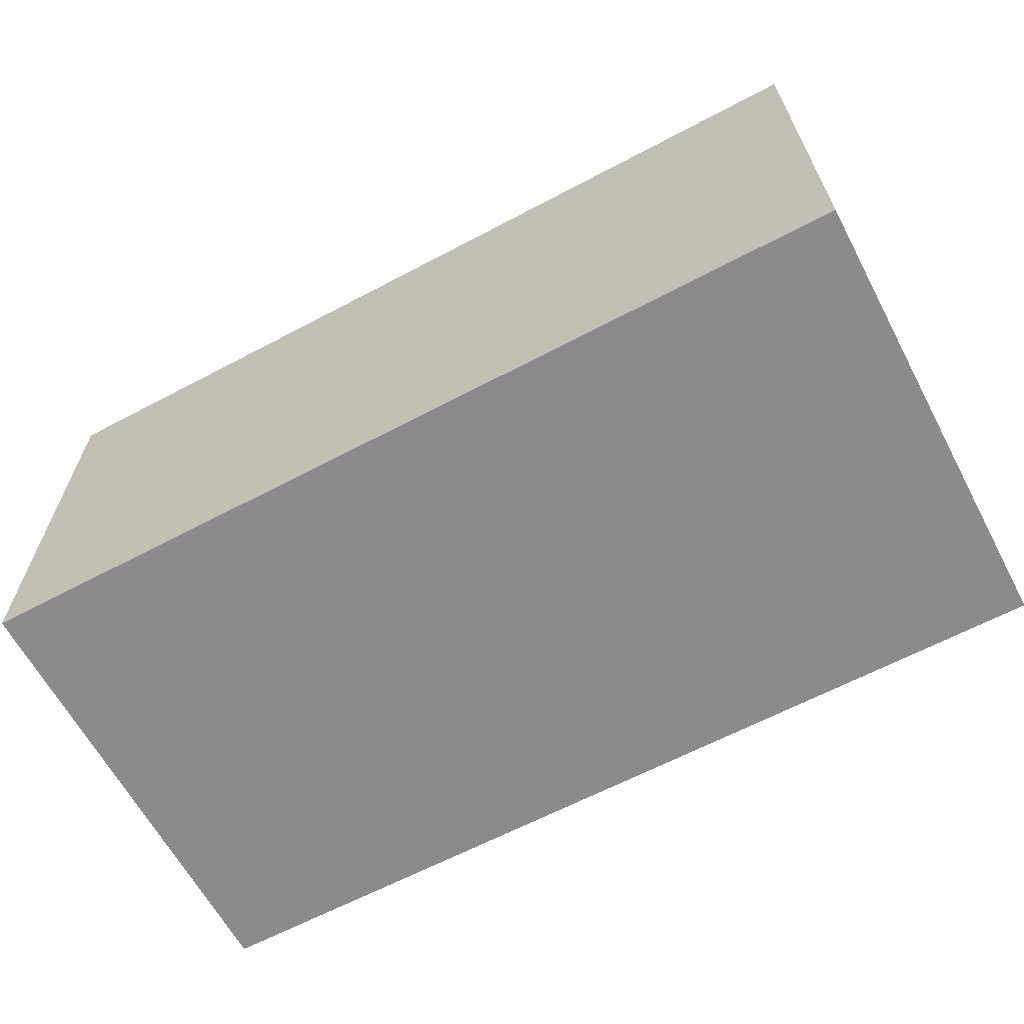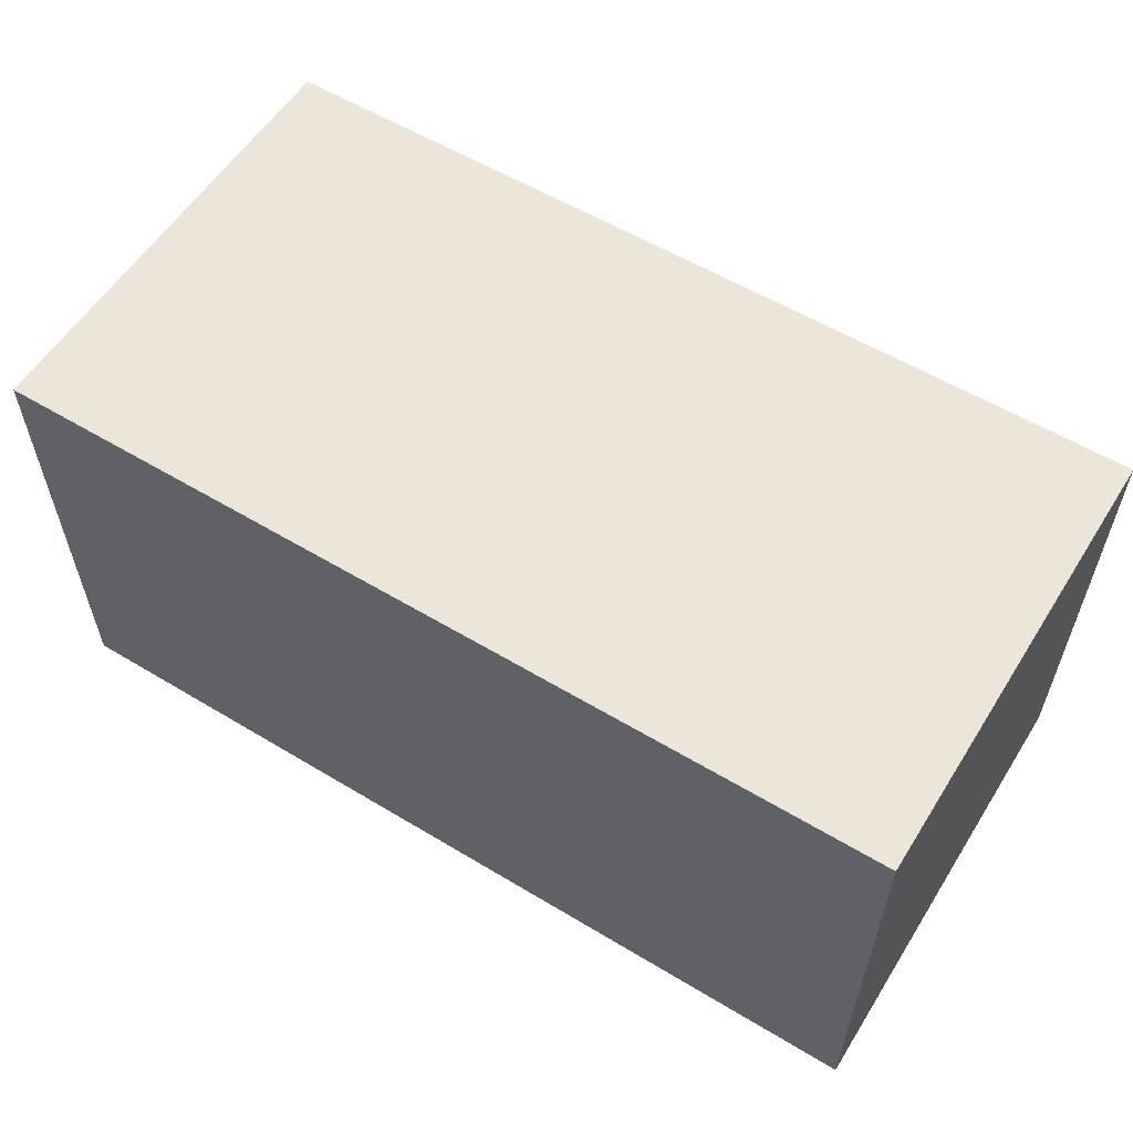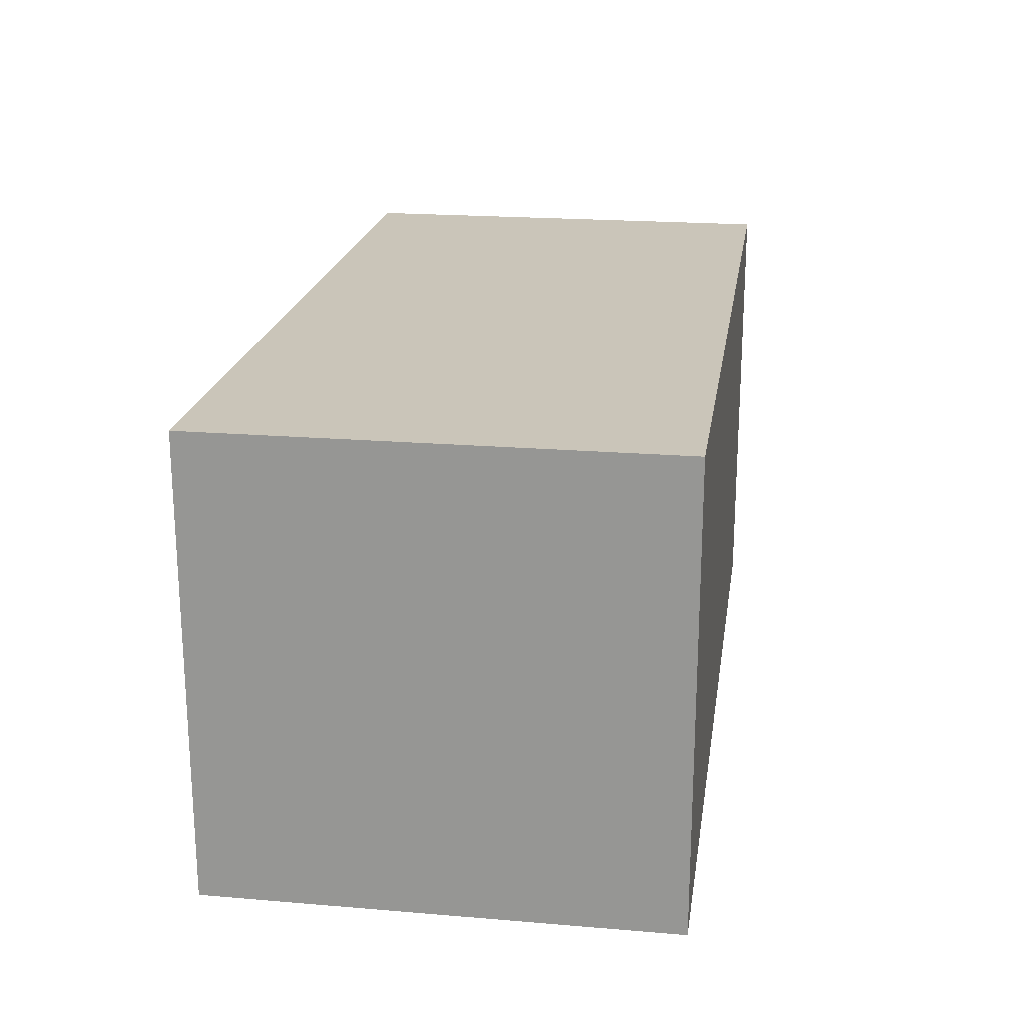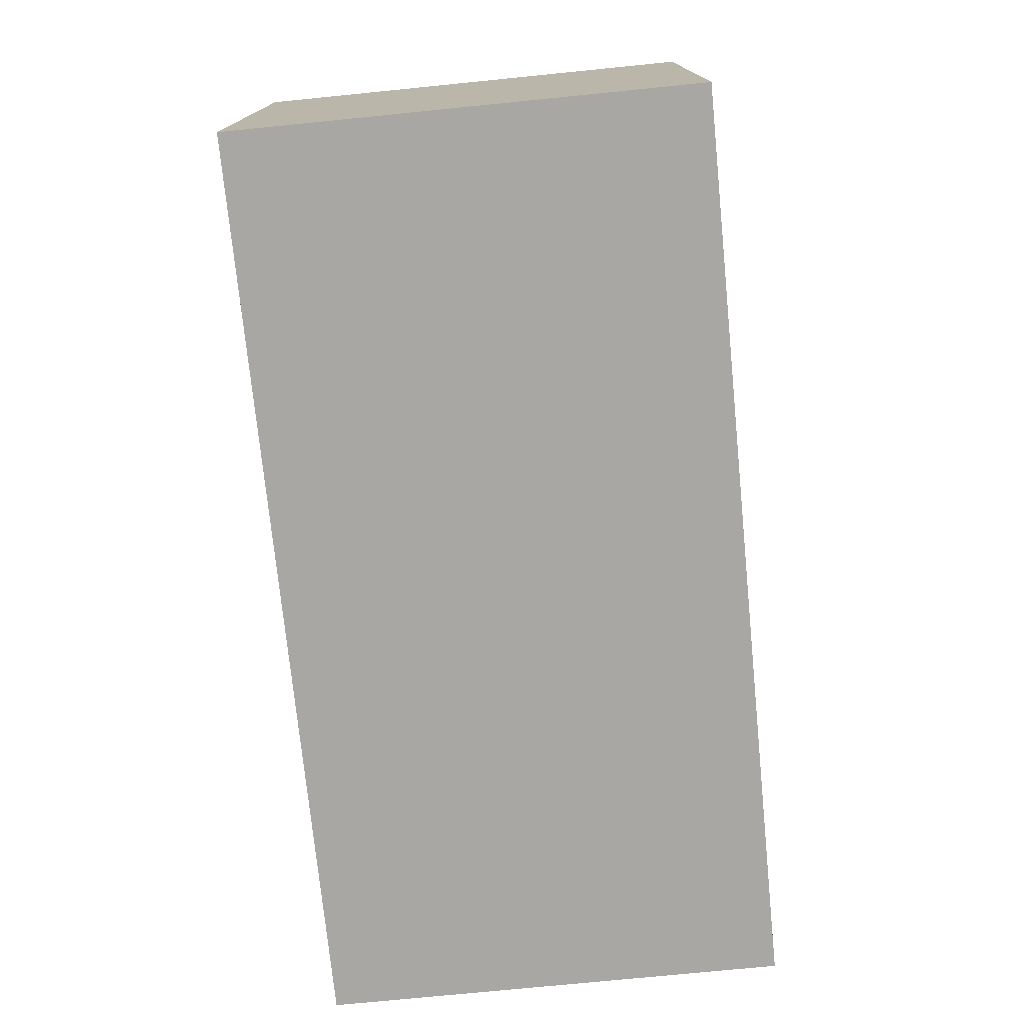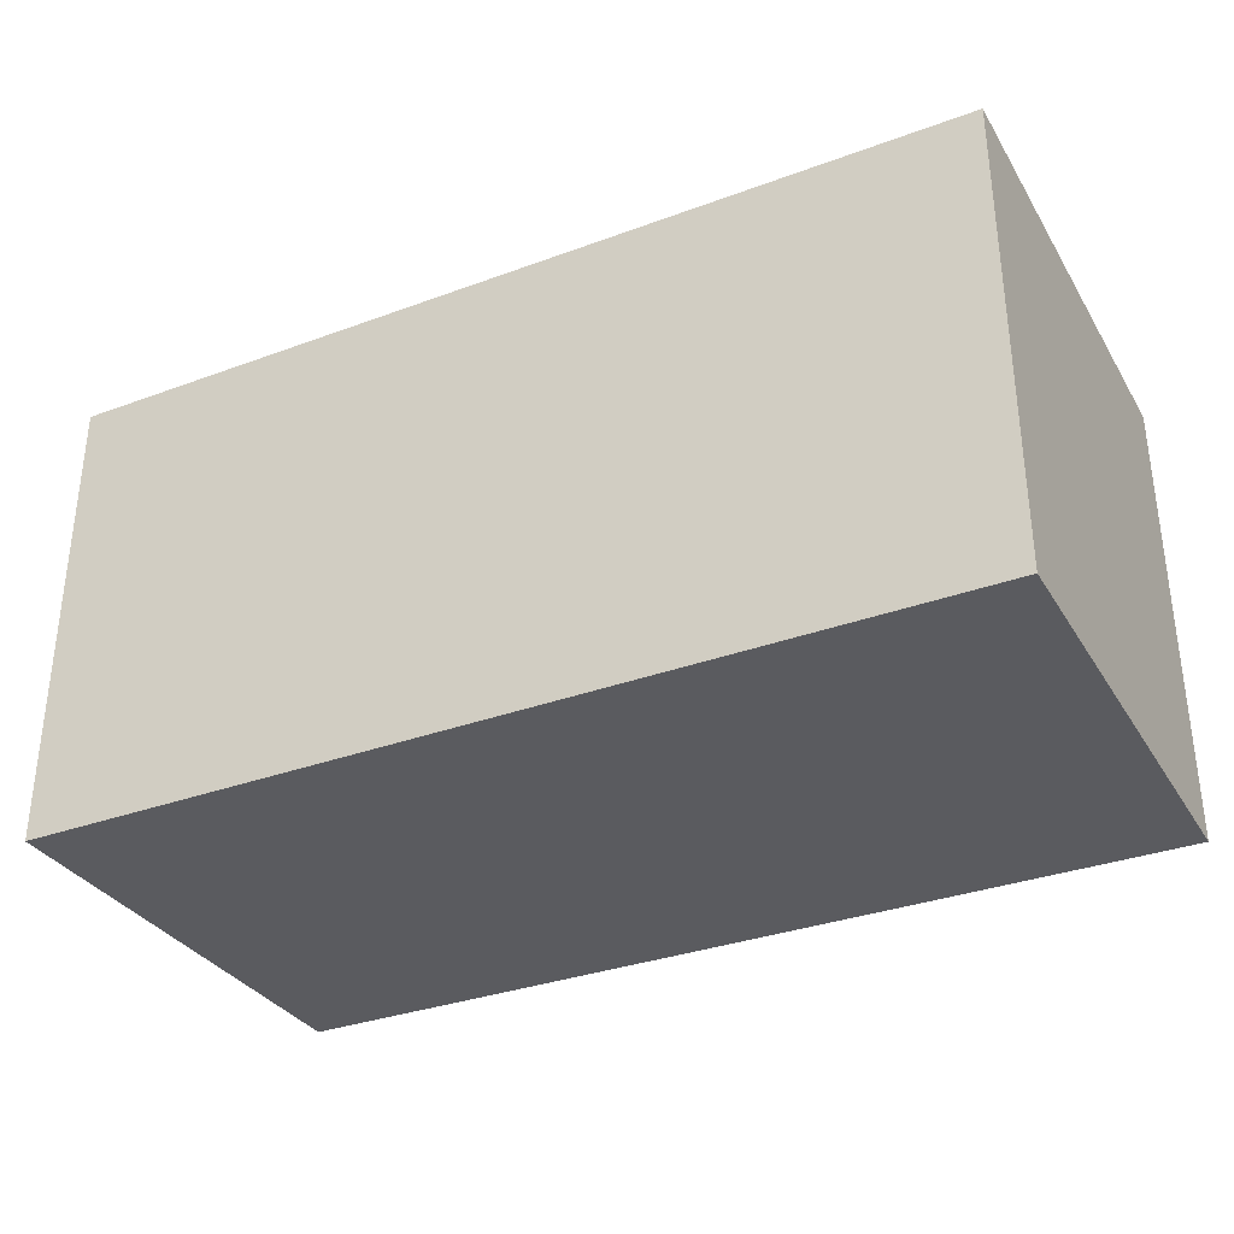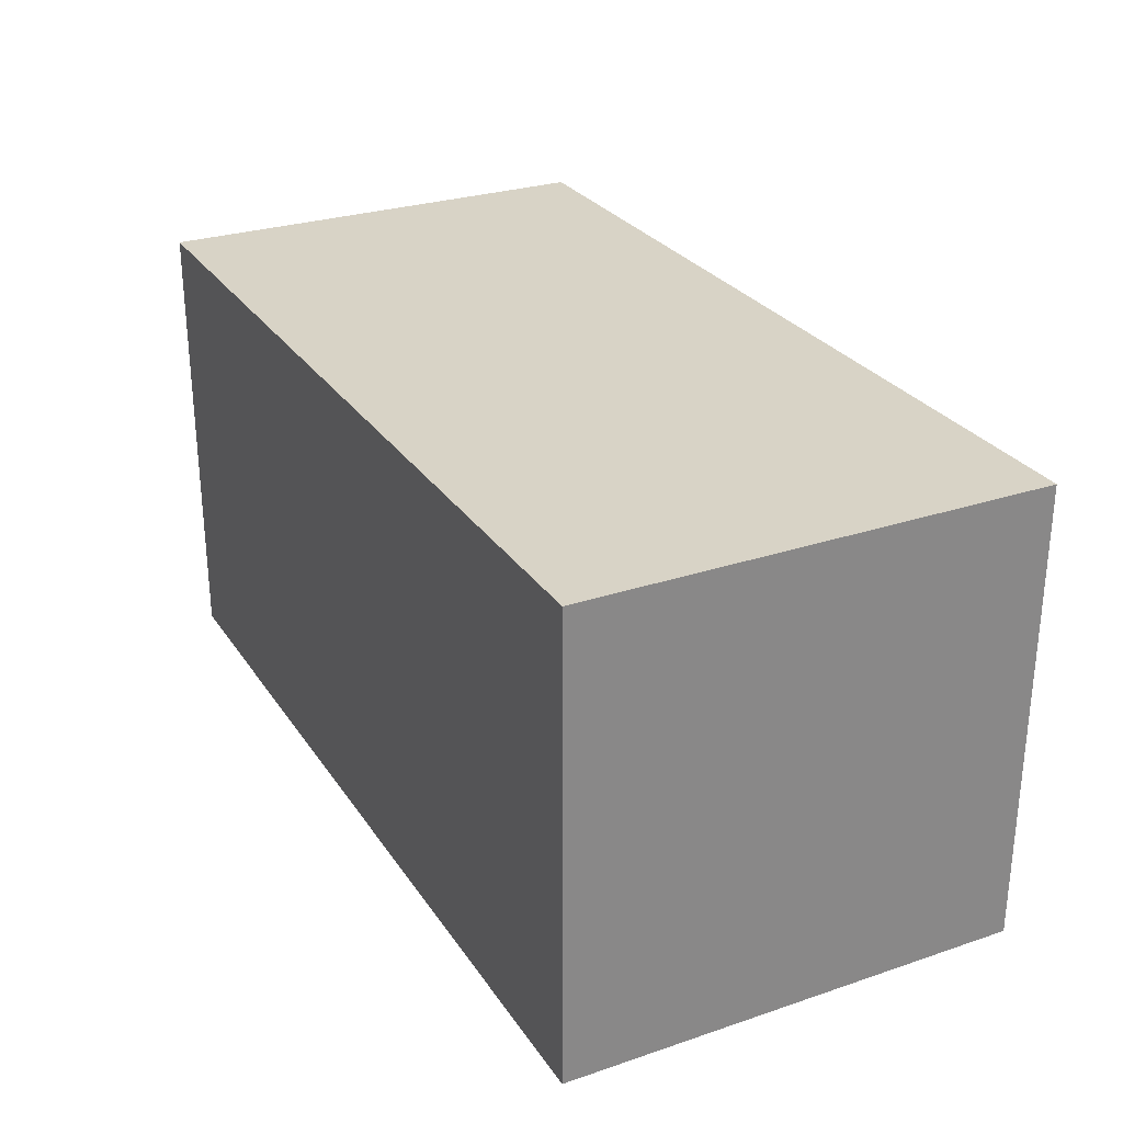
<metadata>
{"format":"obj","ext":"obj","renderer":"f3d","projection":"perspective","resolution":1024,"background":"white","views":[{"elev":-63.8,"azim":-151.9,"up":"+Y"},{"elev":57.4,"azim":-148.0,"up":"+Z"},{"elev":20.6,"azim":98.6,"up":"+Z"},{"elev":-74.8,"azim":95.7,"up":"+Y"},{"elev":-33.1,"azim":26.9,"up":"+Y"},{"elev":27.8,"azim":63.0,"up":"+Y"}]}
</metadata>
<code>
o Cube_Cube.003
v -0.6703 -1 1
v -0.6703 1 1
v -0.6703 -1 -1
v -0.6703 1 -1
v 3.266 -1 1
v 3.266 1 1
v 3.266 -1 -1
v 3.266 1 -1
f 4 3 1
f 8 7 3
f 6 5 7
f 2 1 5
f 3 7 5
f 8 4 2
f 2 4 1
f 4 8 3
f 8 6 7
f 6 2 5
f 1 3 5
f 6 8 2

</code>
